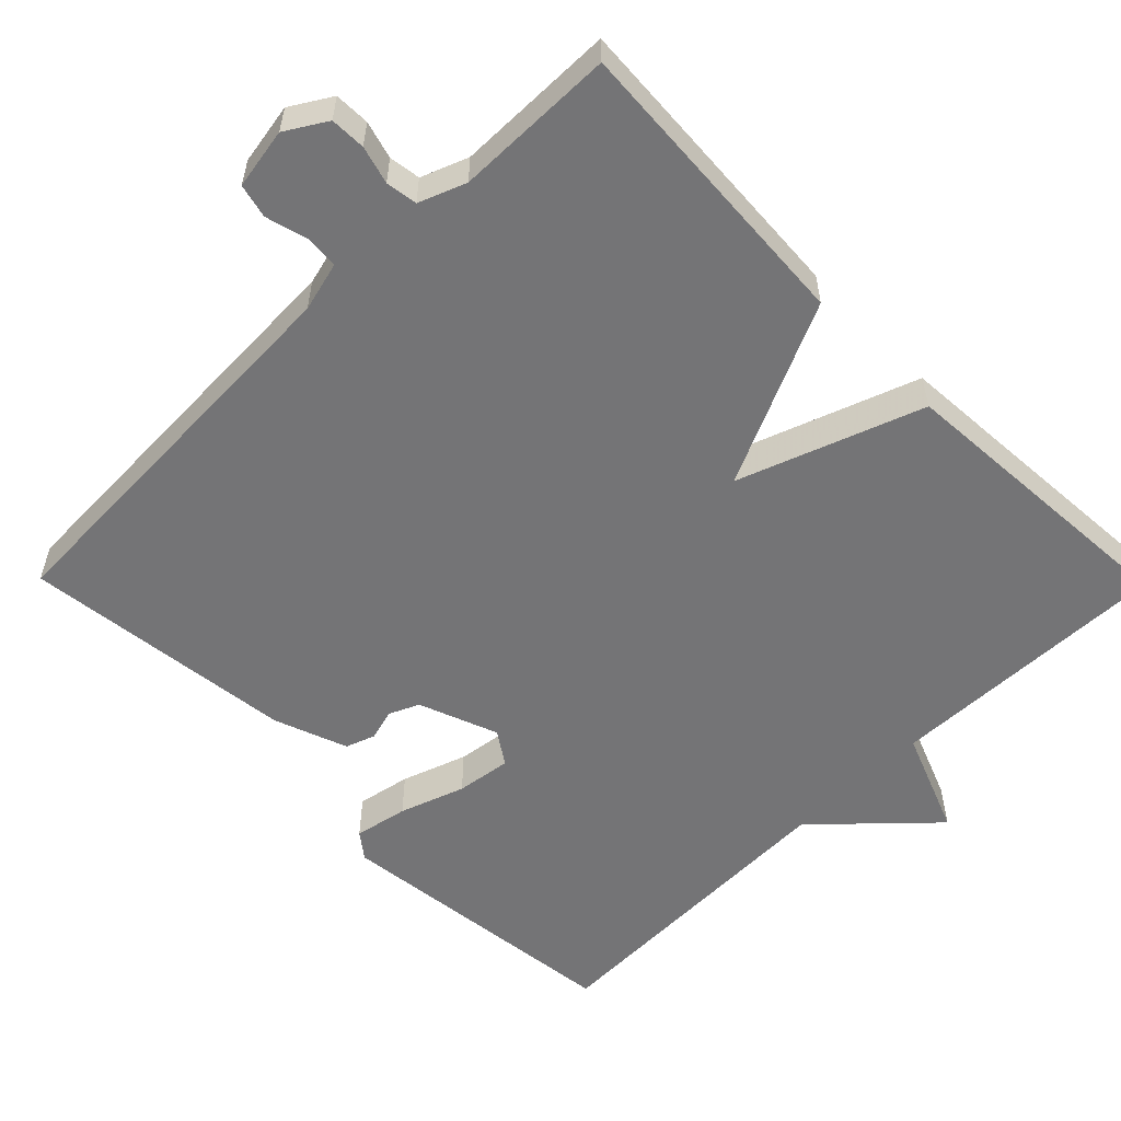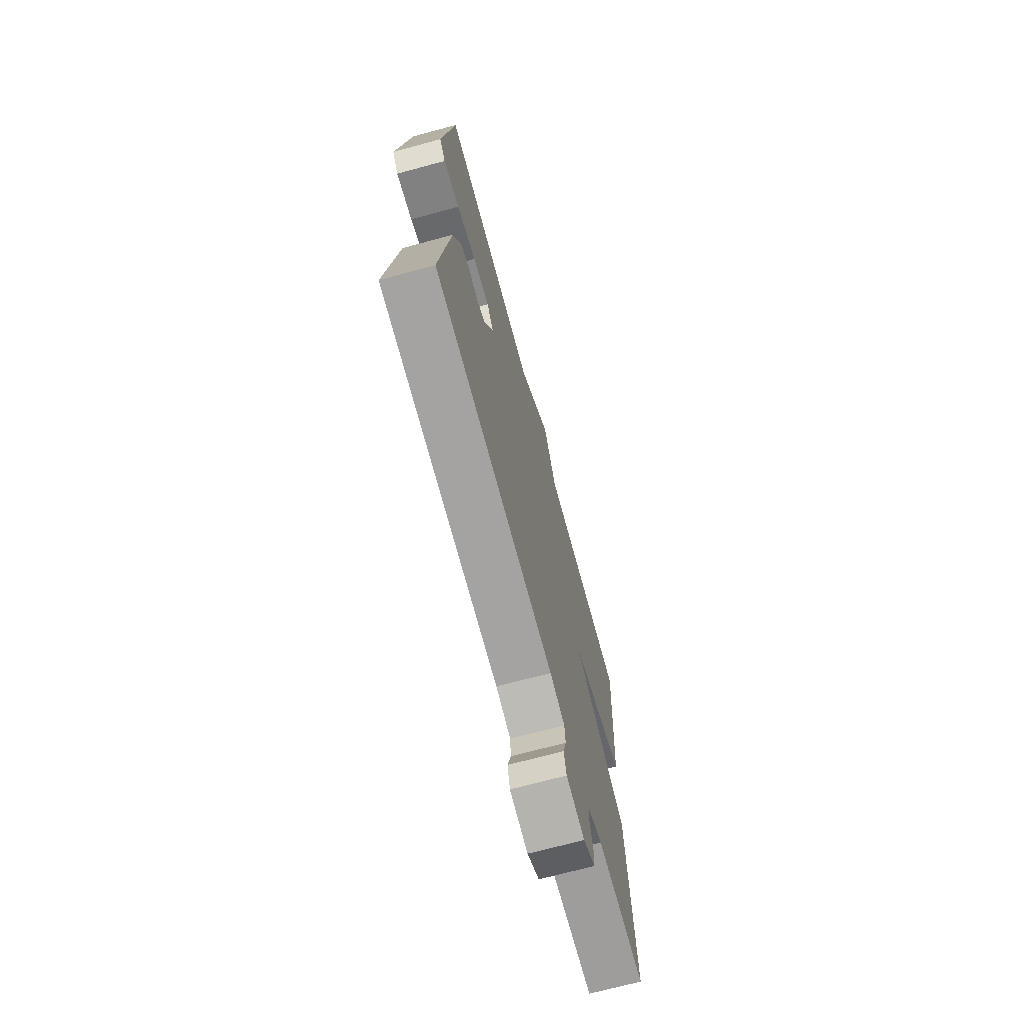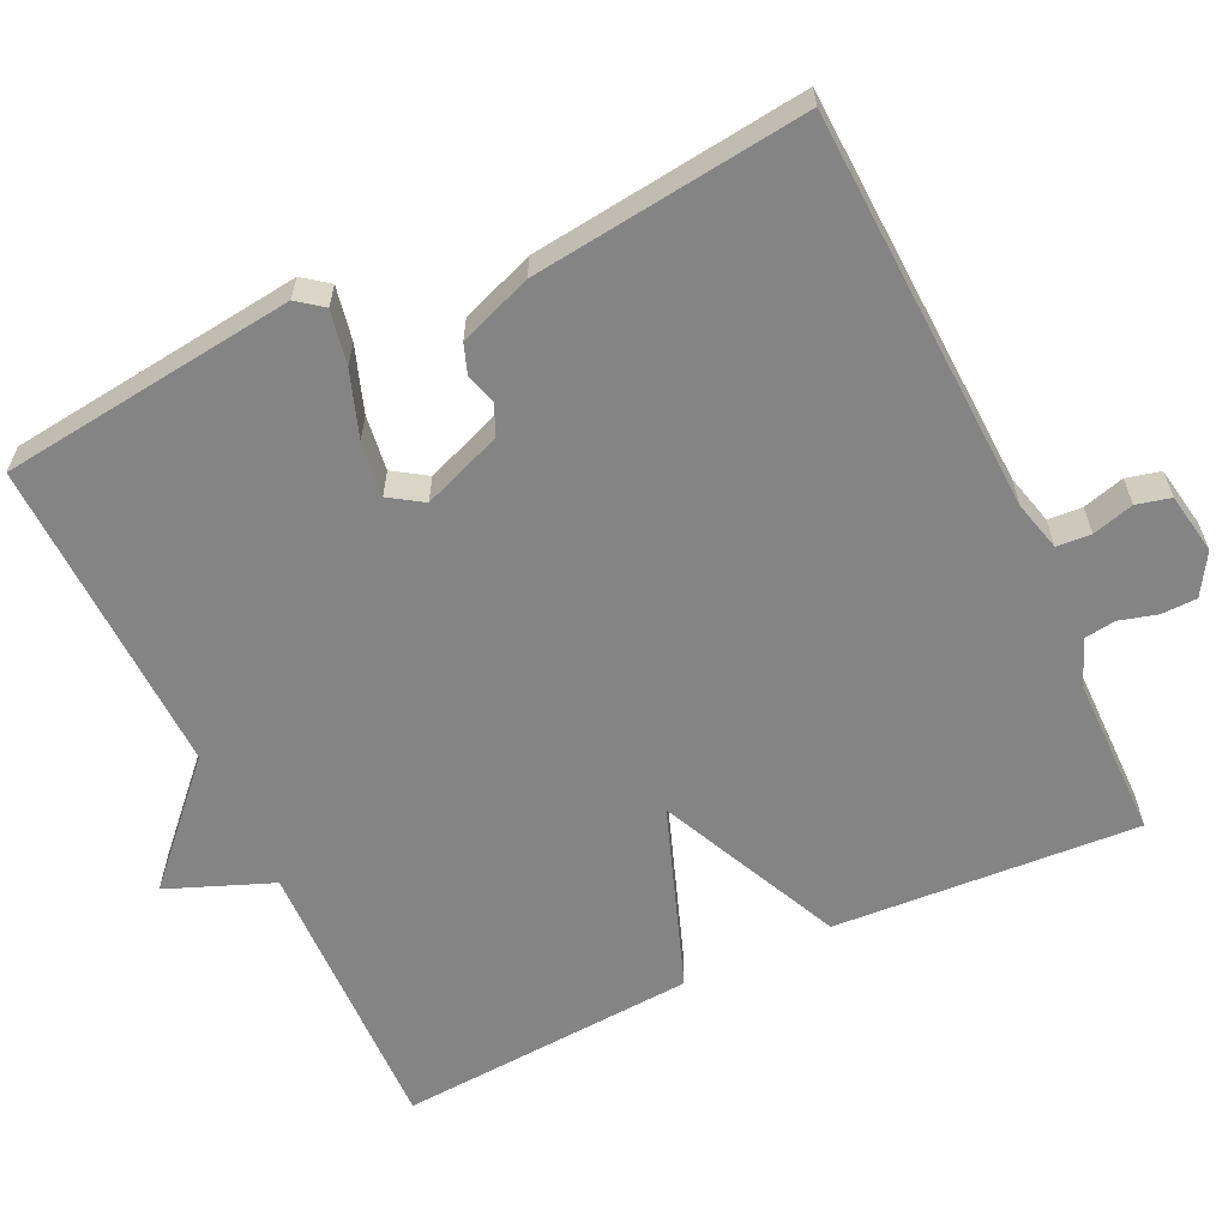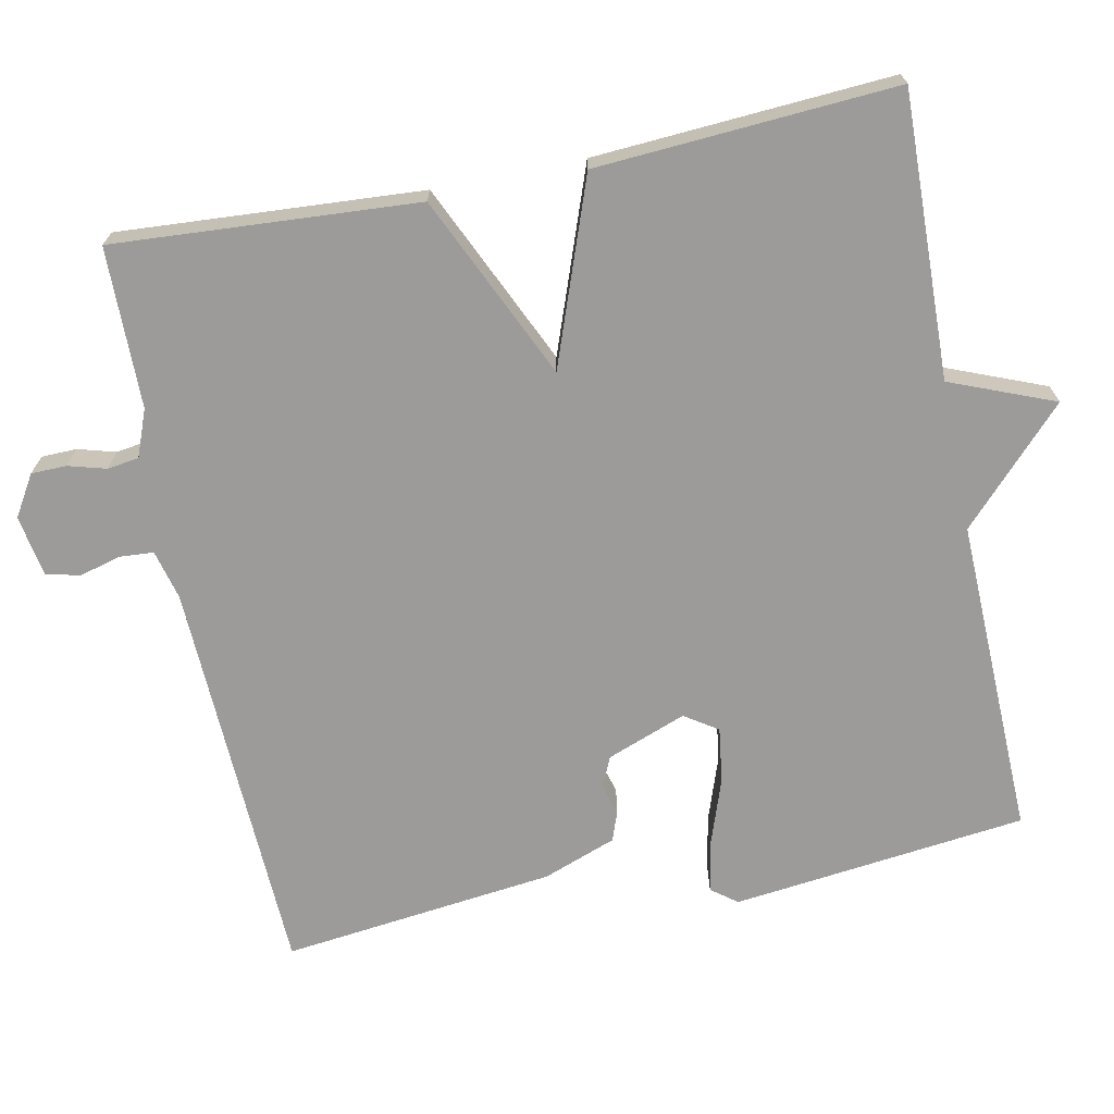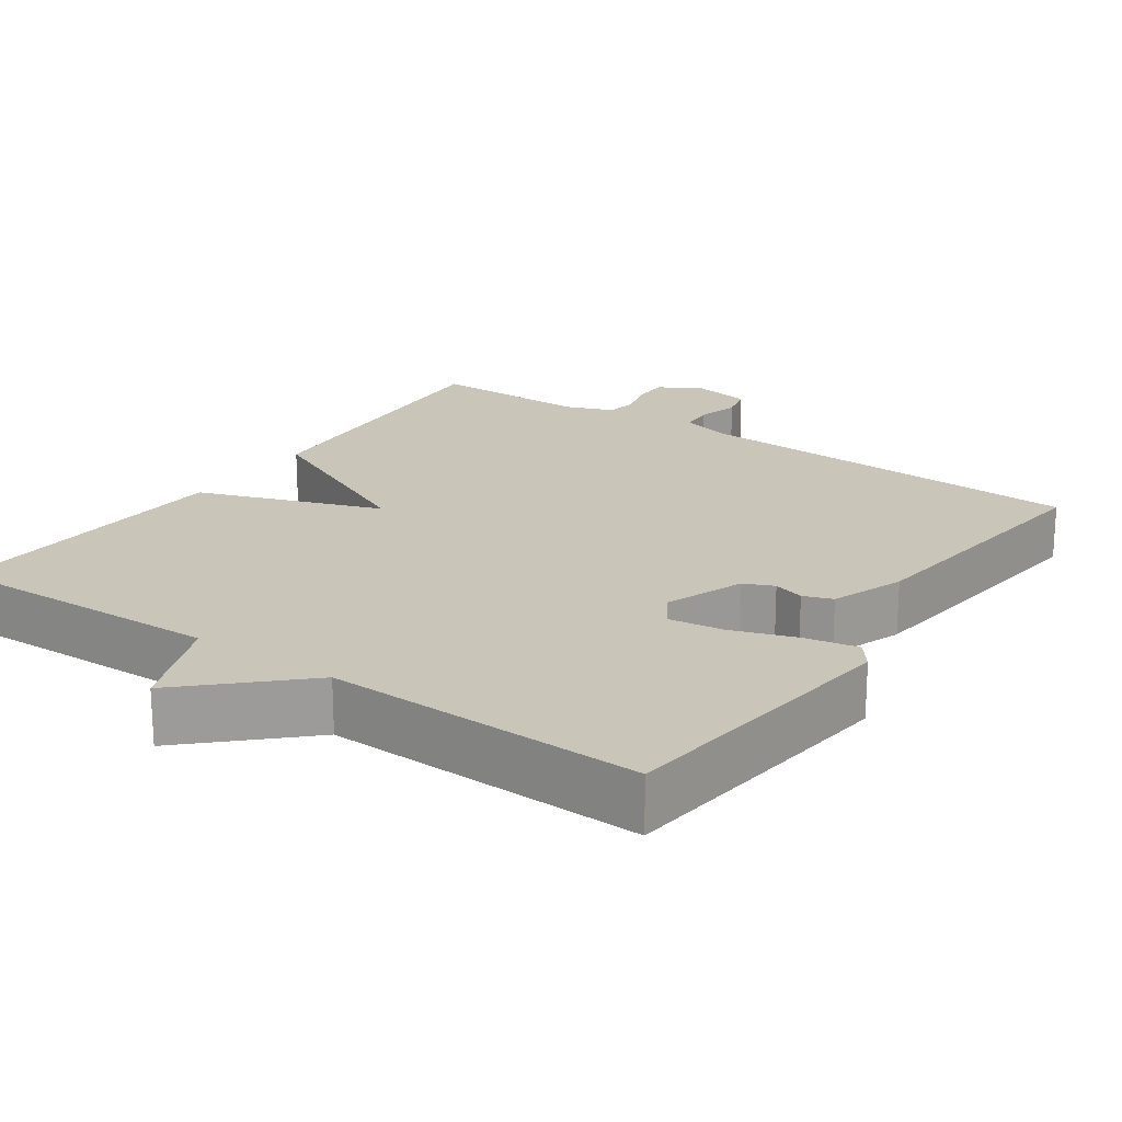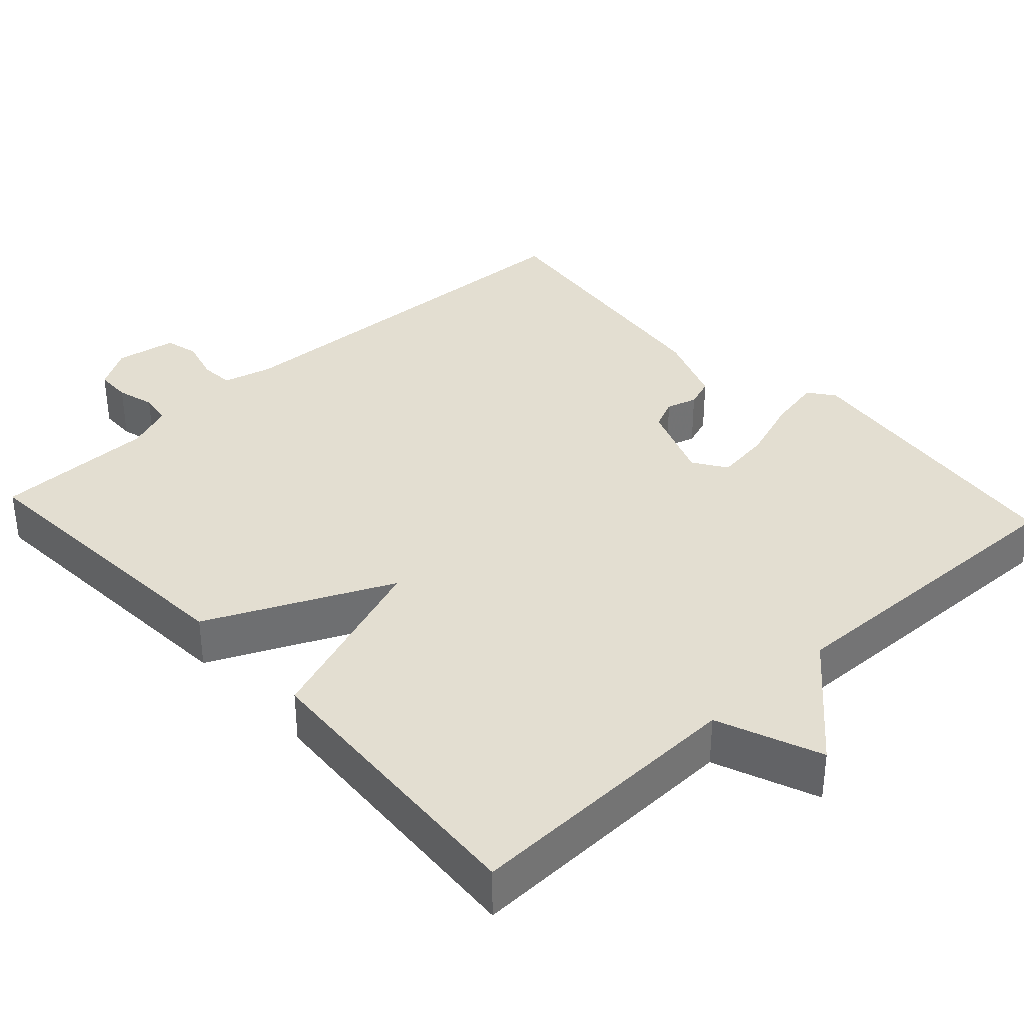
<metadata>
{"format":"obj","ext":"obj","renderer":"f3d","projection":"perspective","resolution":1024,"background":"white","views":[{"elev":-56.3,"azim":-135.4,"up":"+Y"},{"elev":-70.9,"azim":105.1,"up":"+Z"},{"elev":-61.5,"azim":115.4,"up":"+Y"},{"elev":-69.9,"azim":-78.6,"up":"+Y"},{"elev":20.6,"azim":34.8,"up":"+Y"},{"elev":36.0,"azim":-42.6,"up":"+Y"}]}
</metadata>
<code>
v 0.5 0.07 -0.5
v -0.032 0.07 -0.522
v -0.098 0.07 -0.539
v -0.101 0.07 -0.584
v -0.086 0.07 -0.639
v -0.097 0.07 -0.684
v -0.178 0.07 -0.698
v -0.232 0.07 -0.665
v -0.233 0.07 -0.618
v -0.219 0.07 -0.568
v -0.225 0.07 -0.526
v -0.287 0.07 -0.502
v -0.5 0.07 -0.5
v -0.474 0.07 -0.097
v -0.231 0.07 0.015
v -0.474 0.07 0.103
v -0.5 0.07 0.5
v -0.123 0.07 0.489
v -0.068 0.07 0.627
v 0.077 0.07 0.489
v 0.5 0.07 0.5
v 0.546 0.07 0.109
v 0.52 0.07 0.075
v 0.449 0.07 0.089
v 0.363 0.07 0.119
v 0.29 0.07 0.129
v 0.261 0.07 0.085
v 0.301 0.07 -0.02
v 0.341 0.07 -0.038
v 0.382 0.07 -0.026
v 0.421 0.07 -0.04
v 0.457 0.07 -0.137
v 0.5 0 -0.5
v -0.032 0 -0.522
v -0.098 0 -0.539
v -0.101 0 -0.584
v -0.086 0 -0.639
v -0.097 0 -0.684
v -0.178 0 -0.698
v -0.232 0 -0.665
v -0.233 0 -0.618
v -0.219 0 -0.568
v -0.225 0 -0.526
v -0.287 0 -0.502
v -0.5 0 -0.5
v -0.474 0 -0.097
v -0.231 0 0.015
v -0.474 0 0.103
v -0.5 0 0.5
v -0.123 0 0.489
v -0.068 0 0.627
v 0.077 0 0.489
v 0.5 0 0.5
v 0.546 0 0.109
v 0.52 0 0.075
v 0.449 0 0.089
v 0.363 0 0.119
v 0.29 0 0.129
v 0.261 0 0.085
v 0.301 0 -0.02
v 0.341 0 -0.038
v 0.382 0 -0.026
v 0.421 0 -0.04
v 0.457 0 -0.137
f 32 1 2
f 31 32 2
f 30 31 2
f 29 30 2
f 28 29 2 3
f 27 28 3
f 23 24 25
f 22 23 25
f 21 22 25
f 20 21 25
f 20 25 26
f 19 20 26
f 18 19 26
f 18 26 27
f 17 18 27
f 16 17 27
f 15 16 27
f 14 15 27
f 13 14 27
f 12 13 27
f 8 9 10
f 7 8 10
f 6 7 10
f 5 6 10
f 4 5 10
f 3 4 10 11
f 3 11 12 27
f 34 33 64
f 34 64 63
f 34 63 62
f 34 62 61
f 35 34 61 60
f 35 60 59
f 57 56 55
f 57 55 54
f 57 54 53
f 57 53 52
f 58 57 52
f 58 52 51
f 58 51 50
f 59 58 50
f 59 50 49
f 59 49 48
f 59 48 47
f 59 47 46
f 59 46 45
f 59 45 44
f 42 41 40
f 42 40 39
f 42 39 38
f 42 38 37
f 42 37 36
f 43 42 36 35
f 59 44 43 35
f 1 33 34 2
f 2 34 35 3
f 3 35 36 4
f 4 36 37 5
f 5 37 38 6
f 6 38 39 7
f 7 39 40 8
f 8 40 41 9
f 9 41 42 10
f 10 42 43 11
f 11 43 44 12
f 12 44 45 13
f 13 45 46 14
f 14 46 47 15
f 15 47 48 16
f 16 48 49 17
f 17 49 50 18
f 18 50 51 19
f 19 51 52 20
f 20 52 53 21
f 21 53 54 22
f 22 54 55 23
f 23 55 56 24
f 24 56 57 25
f 25 57 58 26
f 26 58 59 27
f 27 59 60 28
f 28 60 61 29
f 29 61 62 30
f 30 62 63 31
f 31 63 64 32
f 32 64 33 1

</code>
